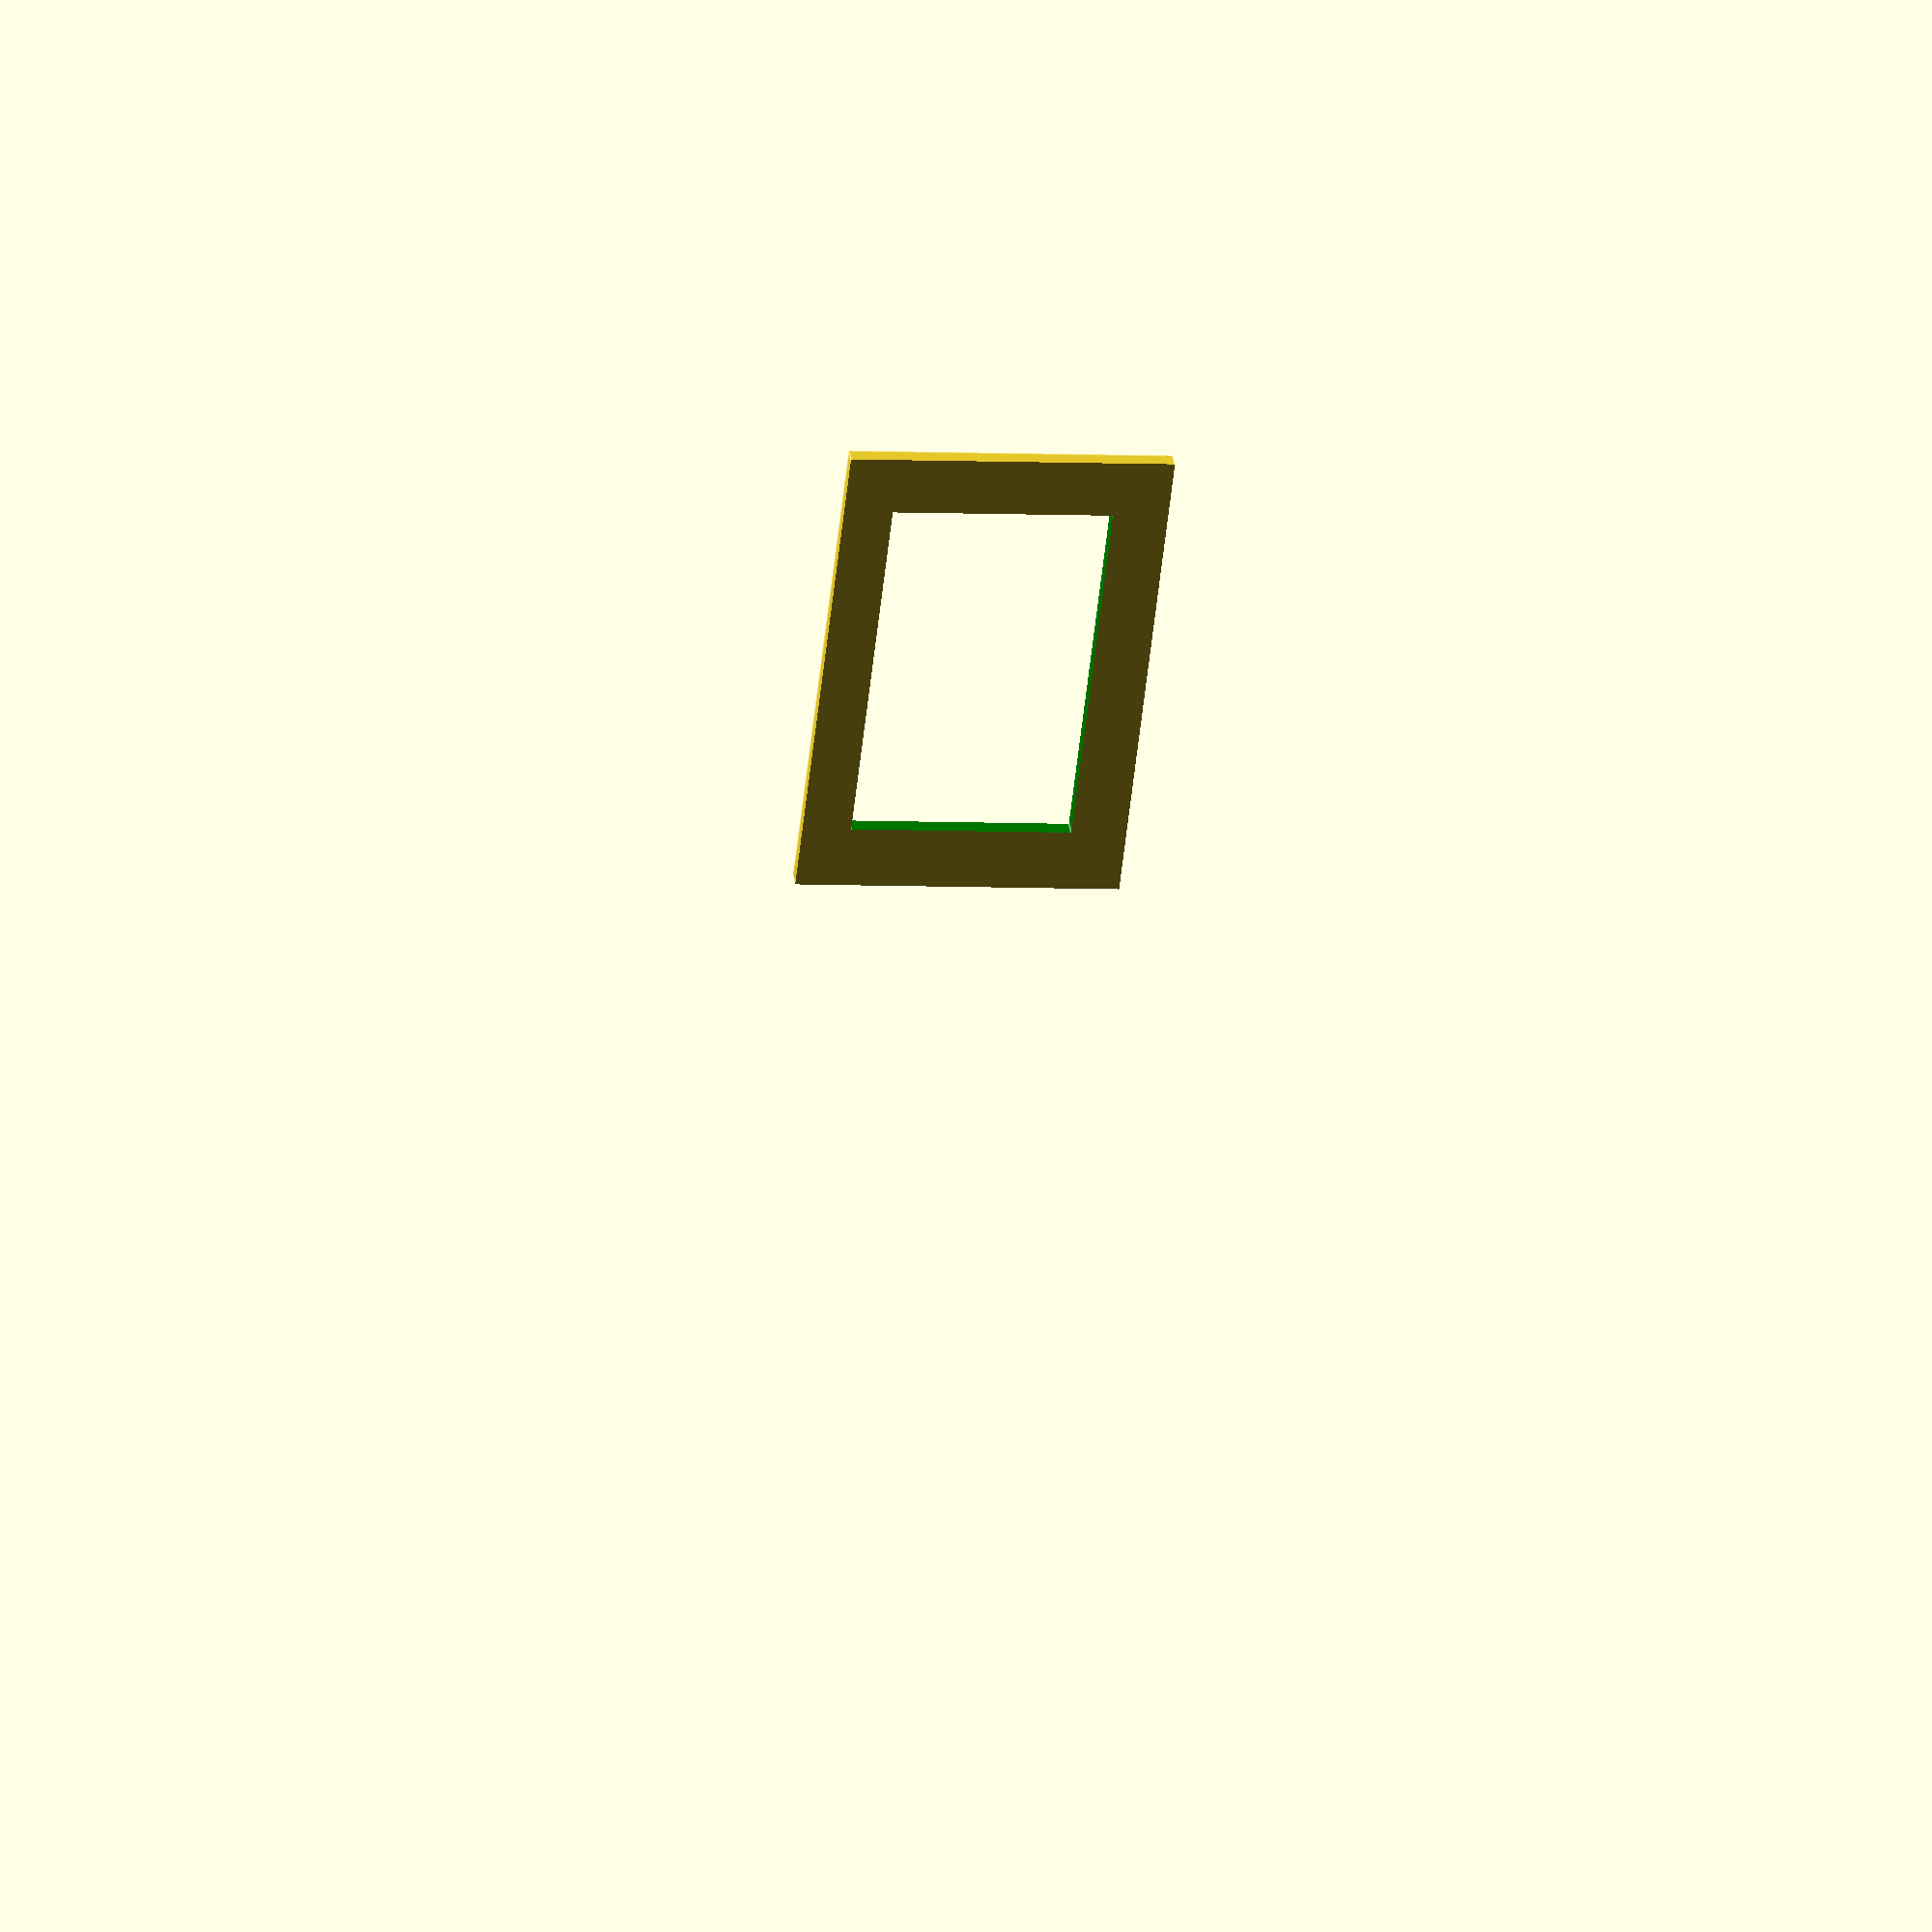
<openscad>
origVyska = 83.4;

// rozmery zdroja
hlbka = 150;
sirka = 141.5;
vyskaAddOn = 4;
vyska = origVyska+vyskaAddOn;
stena = 2;

// vonkajsie rozmery
module outerBox() {
    cube([sirka+2*stena,hlbka+2*stena,vyska+stena]);
}

module innerBox() {
    cube([sirka,hlbka,vyska]);
}

module box1() {
    difference() {
        outerBox();
        translate([stena,stena,0]) innerBox();
    }
}

// box aj s otvormi
module box2() {
    difference() {
        box1();
        napajaciKabel();
        vetranie1();
        vetranie2();
    }
}

// pridanie stlpikov
module box3() {
    stlpikX=12;
    stlpikY=15;
    union() {
        box2();
        translate([0,0,origVyska]) cube([stlpikX,stlpikY,vyskaAddOn]);
        translate([sirka+2*stena-stlpikX,0,origVyska]) cube([stlpikX,stlpikY,vyskaAddOn]);
        translate([0,hlbka+2*stena-stlpikY,origVyska]) cube([stlpikX,stlpikY,vyskaAddOn]);
        translate([sirka+2*stena-stlpikX,hlbka+2*stena-stlpikY,origVyska]) cube([stlpikX,stlpikY,vyskaAddOn]);
        
    }
}


module krytVentilator() {
    // 60 odpredu
    translate([0,60+76/2+stena,origVyska/2]) rotate([0,90,0]) cylinder(h=2, d=76);
}

module vetranie1() {
    translate([0,hlbka-35,20]) rotate([0,90,0]) cylinder(h=2, d=20);
    translate([0,hlbka-60,65]) rotate([0,90,0]) cylinder(h=2, d=20);

    translate([0,hlbka-60,30]) rotate([0,90,0]) cylinder(h=2, d=15);
    translate([0,hlbka-30,55]) rotate([0,90,0]) cylinder(h=2, d=15);

    translate([0,hlbka-20,40]) rotate([0,90,0]) cylinder(h=2, d=12);

    translate([0,hlbka-40,72]) rotate([0,90,0]) cylinder(h=2, d=12);
    translate([0,hlbka-40,40]) rotate([0,90,0]) cylinder(h=2, d=10);

    translate([0,hlbka-24,68]) rotate([0,90,0]) cylinder(h=2, d=9);
    translate([0,hlbka-15,24]) rotate([0,90,0]) cylinder(h=2, d=9);

    translate([0,hlbka-45,53]) rotate([0,90,0]) cylinder(h=2, d=7);
    translate([0,hlbka-53,15]) rotate([0,90,0]) cylinder(h=2, d=8);
    translate([0,hlbka-77,45]) rotate([0,90,0]) cylinder(h=2, d=15);
    translate([0,hlbka-57,46]) rotate([0,90,0]) cylinder(h=2, d=10);
    translate([0,hlbka-77,26]) rotate([0,90,0]) cylinder(h=2, d=8);
    translate([0,hlbka-70,12]) rotate([0,90,0]) cylinder(h=2, d=12);
}

module vetranie2() {
    translate([sirka+stena,0,0]) vetranie1();
}

module napajaciKabel() {
    v = 19.6;
    s = 27.6;
    posZ = 51;
    posY = 16.8+stena;
    translate([stena,posY,posZ]) rotate([0,270,0]) cube([v, s,stena]);

    v2 = 23;
    s2 = 31;
    translate([stena-0.5,posY-(s2-s)/2,posZ-(v2-v)/2])     
        rotate([0,270,0]) cube([v2, s2,stena]);

    obluk = 4.3;
    hrana = 10;
    
    echo("------------------------------------");
    echo(v2/2);
    echo(sqrt(2*pow(10,2)));
    echo(sqrt(pow(hrana,2)));
    echo("------------------------------------");
    translate([stena-0.5,posY-(s2-s)/2,posZ+v/2]) 
        rotate([0,270,0]) 
        rotate([0,0,45])
        linear_extrude(height=stena) {
            offset(obluk) square(hrana, center=true);
        }
    translate([stena-0.5,posY+s2-(s2-s)/2,posZ+v/2]) 
        rotate([0,270,0]) 
        rotate([0,0,45])
        linear_extrude(height=stena) {
            offset(obluk) square(hrana, center=true);
        }

    // 3mm srouby - 40mm od seba
    offsetY = (40 - s)/2;
    offsetZ = posZ+v/2;
    translate([0,posY-offsetY,offsetZ]) rotate([0,90,0]) cylinder(h=2, d=3);
    translate([0,s+posY+offsetY,offsetZ]) rotate([0,90,0]) cylinder(h=2, d=3);
}

module switchOnOff() {
    color("red") translate([9,-2,13]) rotate([0,0,0]) cube([11.5, 32, 29.5]);

}

module podlozkaDisplay() {
    intersection() {
        box();
        translate([37,0,39]) cube([61,10,40]);

    }
}

module display() {
    x = 45; 
    y = 45;
    color("green") translate([x,-2,y]) rotate([0,0,0]) cube([45.5, 32, 27.2]);
    
    a = 60;
    b = 30;
    space = 15;
    
    color("red") translate([a,28,b]) rotate([90,0,0]) cylinder(h=30, d=8.5);
    color("black") translate([a+space,28,b]) rotate([90,0,0]) cylinder(h=30, d=8.5);
}

module knob() {
    // 7mm, 25mm
    // 20-25, 46
    v = 65;//43;
    l = 115;
    color("gray") translate([l,28,v]) rotate([90,0,0]) cylinder(h=30, d=8);
    color("gray") translate([l,-1,v]) rotate([90,0,0]) cylinder(h=10, d=25);
}


$fn=30;

module vyrez() {
    posun = 13;
    translate([posun,posun,vyska-stena]) cube([sirka+2*stena-2*posun, hlbka+2*stena-2*posun, 20]);
}

module box() {
    difference() {
        box3();
        switchOnOff();
        display();
        knob();
        holes();
        vyrez();
    }
}

module frontPanel() {
    difference() {
        box();
        translate([0,20,0]) outerBox();
    }
}
//!frontPanel();


module holes(z=origVyska-1, d=3.2) {
    
    // 132 - medzi otvormi
    // 131 na sirku
    odsadenieX = stena+(sirka - 131.5)/2;
    odsadenieY = stena+(hlbka - 132)/2;
    
    color("gray") translate([odsadenieX,odsadenieY,z]) cylinder(h=vyskaAddOn+2*stena, d=d);
    color("gray") translate([sirka+2*stena-odsadenieX,odsadenieY,z]) cylinder(h=vyskaAddOn+2*stena, d=d);

    color("gray") translate([odsadenieX,hlbka+2*stena-odsadenieY,z]) cylinder(h=vyskaAddOn+2*stena, d=d);
    color("gray") translate([sirka+2*stena-odsadenieX,hlbka+2*stena-odsadenieY,z]) cylinder(h=vyskaAddOn+2*stena, d=d);
}

module topPanelsMultikonektorom() {
    // 27, 76.2, 83.8, 3, 6, 
    konektorSirka = 76.2;
    konektorHlbka = 27;
    rozpatieSrouby = 83.8;
    difference() {
        union() {
            topPanel();
            translate([(sirka-konektorSirka)/2+stena-10,35,0]) cube([konektorSirka+20,konektorHlbka+10,4]);
        }
        translate([(sirka-konektorSirka)/2+stena,40,0]) cube([konektorSirka,konektorHlbka,5]);
        
        translate([(sirka-rozpatieSrouby)/2+stena,40+konektorHlbka/2,0]) cylinder(h=4, d1=3, d2=6, center=false);
        translate([sirka-(sirka-rozpatieSrouby)/2+stena,40+konektorHlbka/2,0]) cylinder(h=4, d1=3, d2=6, center=false);
    }
}

module topPanel() {
    // 2 hlavicka vyska, 5.6 hlavicka priemer
    rafik=15;
    resize([0,0,0]) difference() {
        outerBox();
        translate([0,0,4]) outerBox();
        holes(0);
        holes(2,5.7);
        translate([stena+rafik,stena+rafik,2]) cube([sirka-2*rafik,hlbka-2*rafik,5]);        
    }
}


module testKonektorZdroja() {
    intersection() {
        translate([0,0,45]) cube([2,65,35]);
        box();
    }
}

module medzikus() {
    // 2 hlavicka vyska, 5.6 hlavicka priemer
    rafik2=10;
    resize([0,0,0]) difference() {
        outerBox();
        translate([0,0,3]) outerBox();
        holes(z=0, d=3.5);
//        holes(2,5.7);
        translate([stena+rafik2,stena+rafik2,0]) cube([sirka-2*rafik2,hlbka-2*rafik2,5]);
    }
}

//!medzikus();

//!testKonektorZdroja();
!podlozkaDisplay();
//!topPanelsMultikonektorom();
//!topPanel();


box();
switchOnOff();
display();
knob();







</openscad>
<views>
elev=4.6 azim=233.2 roll=259.3 proj=o view=edges
</views>
